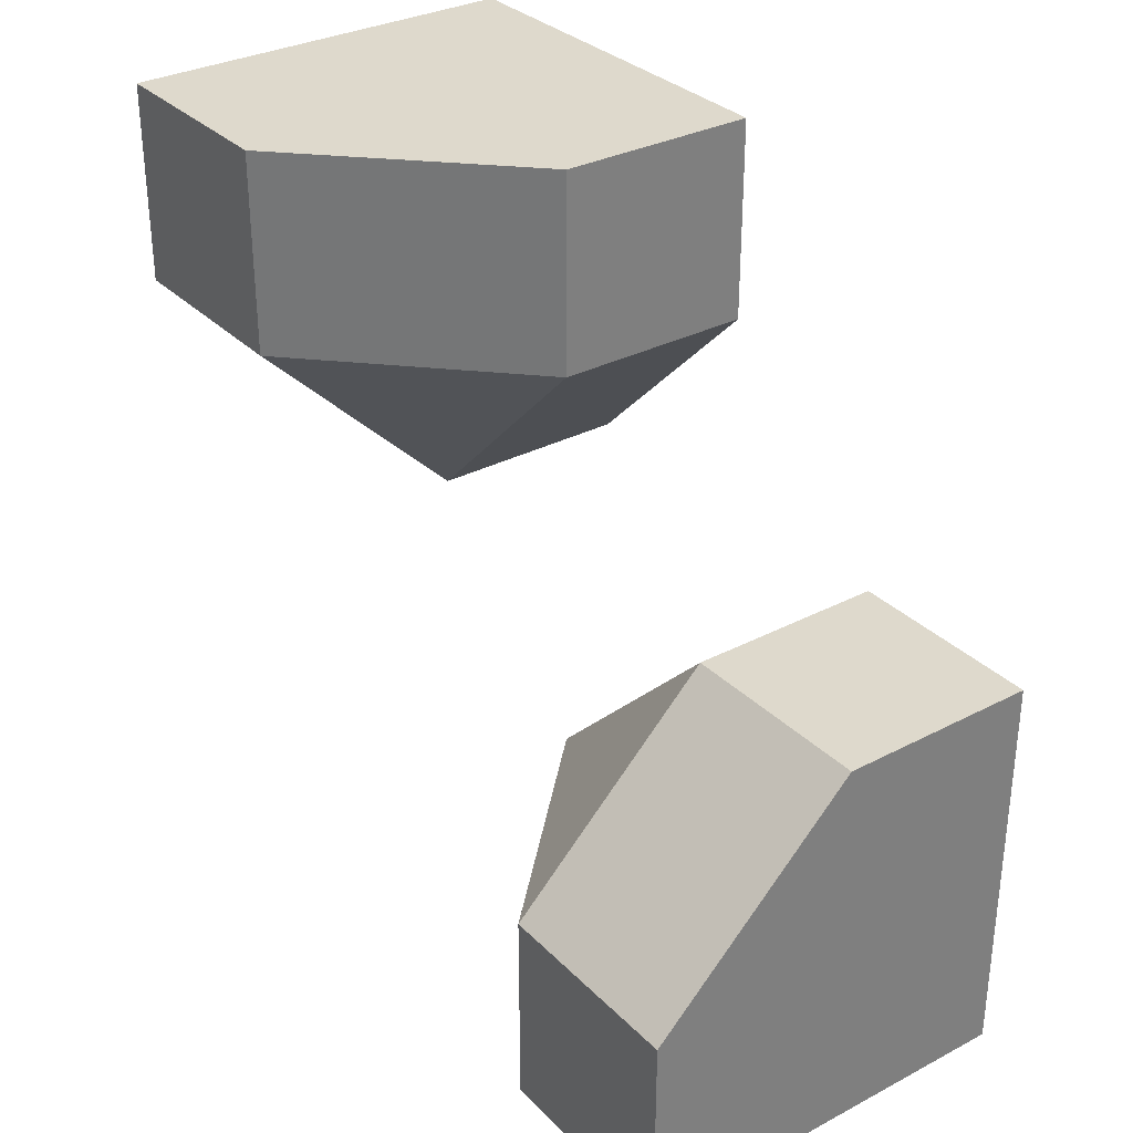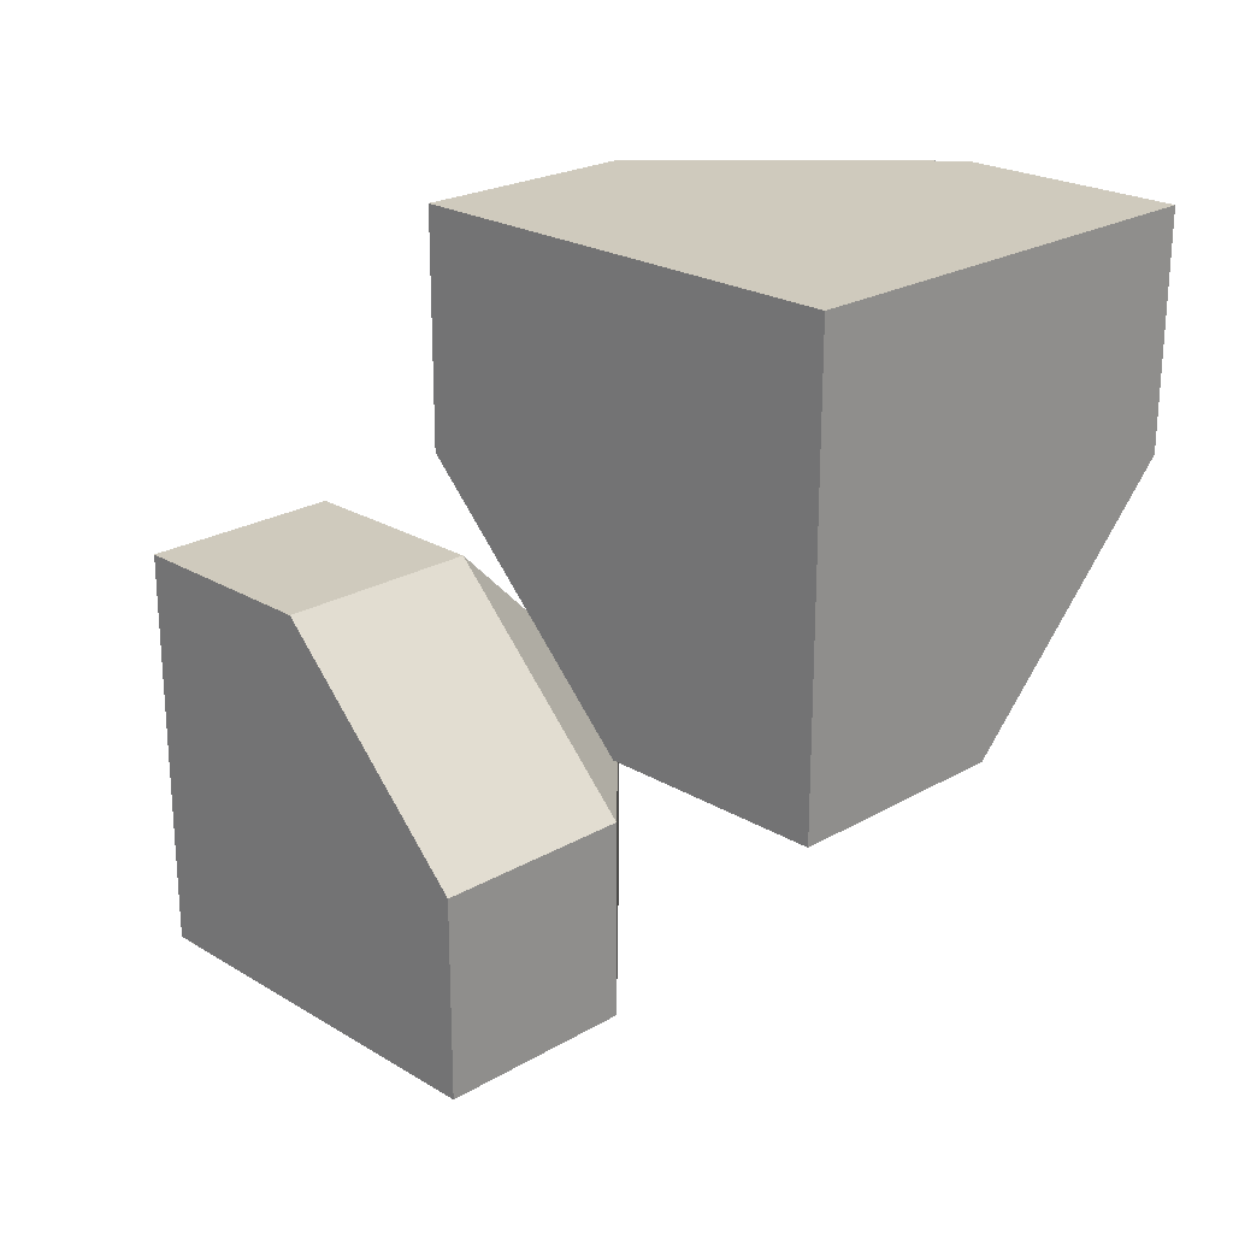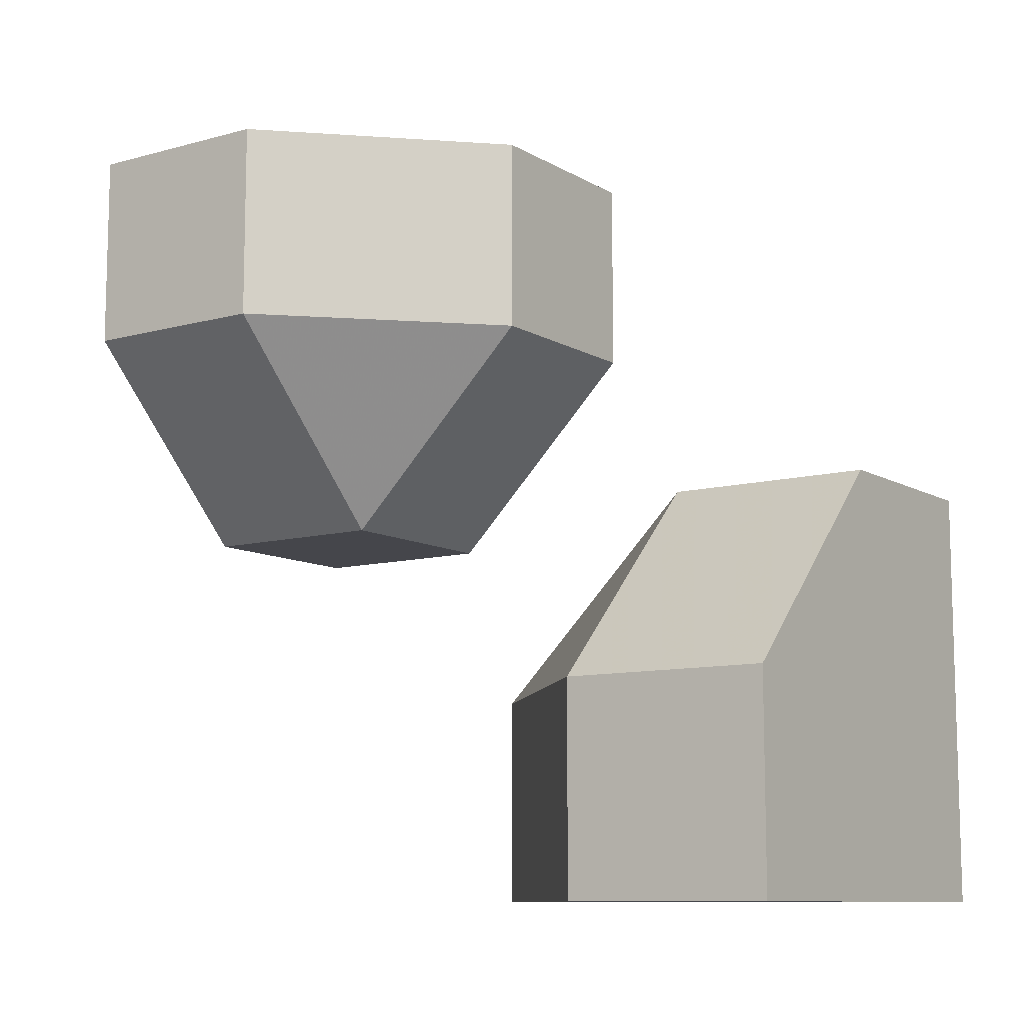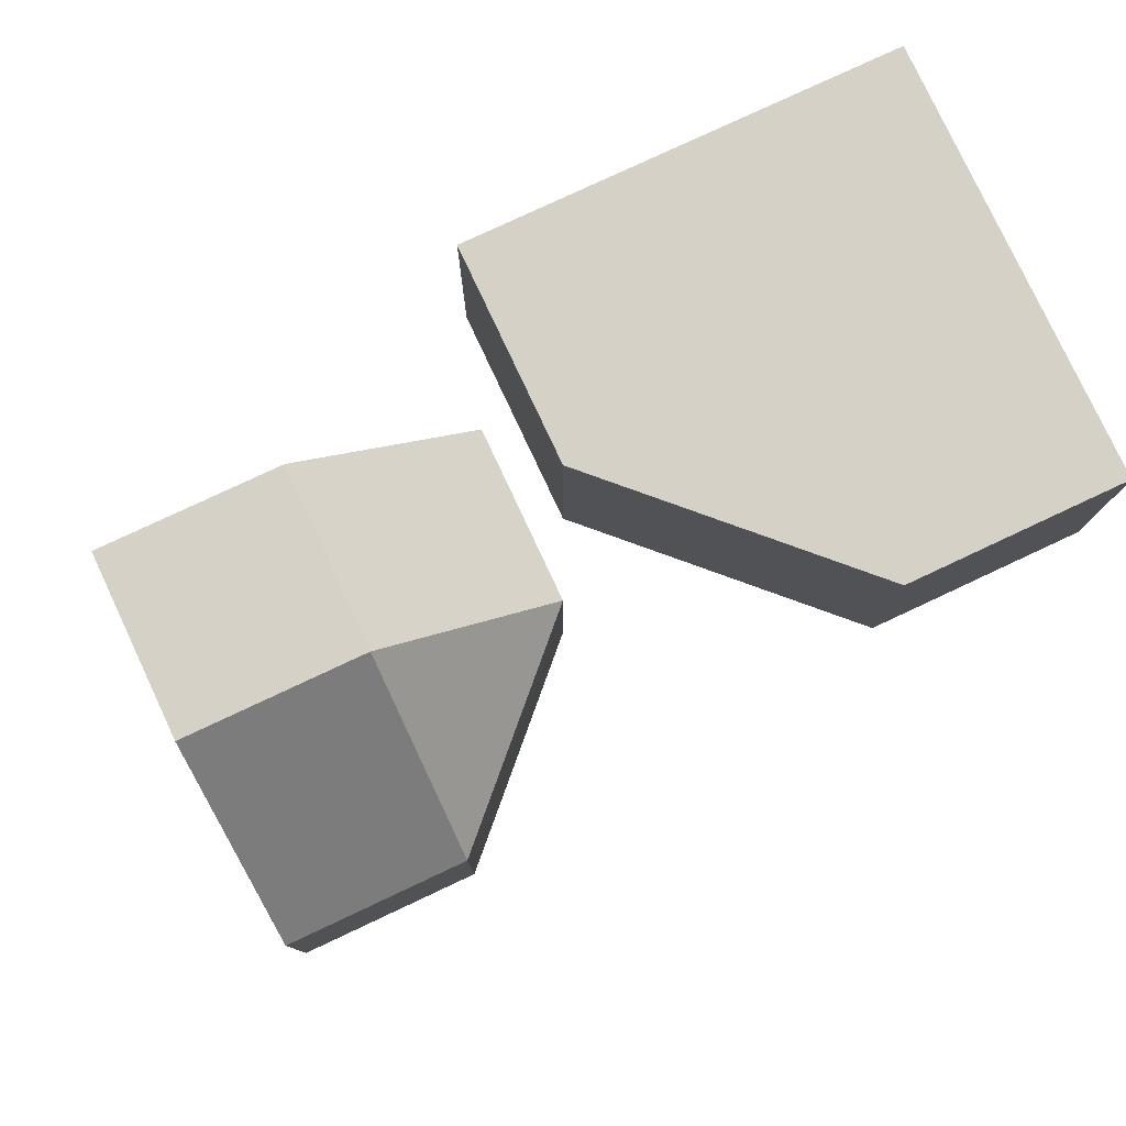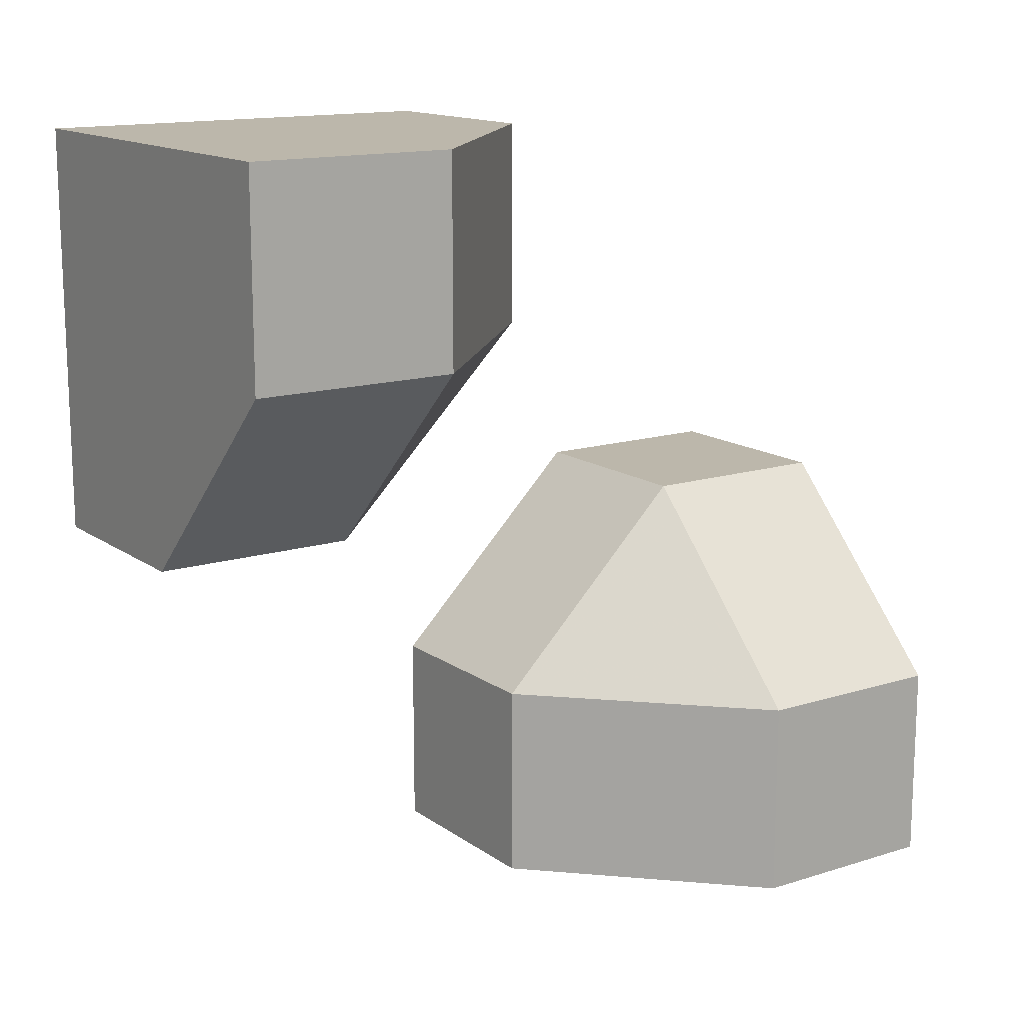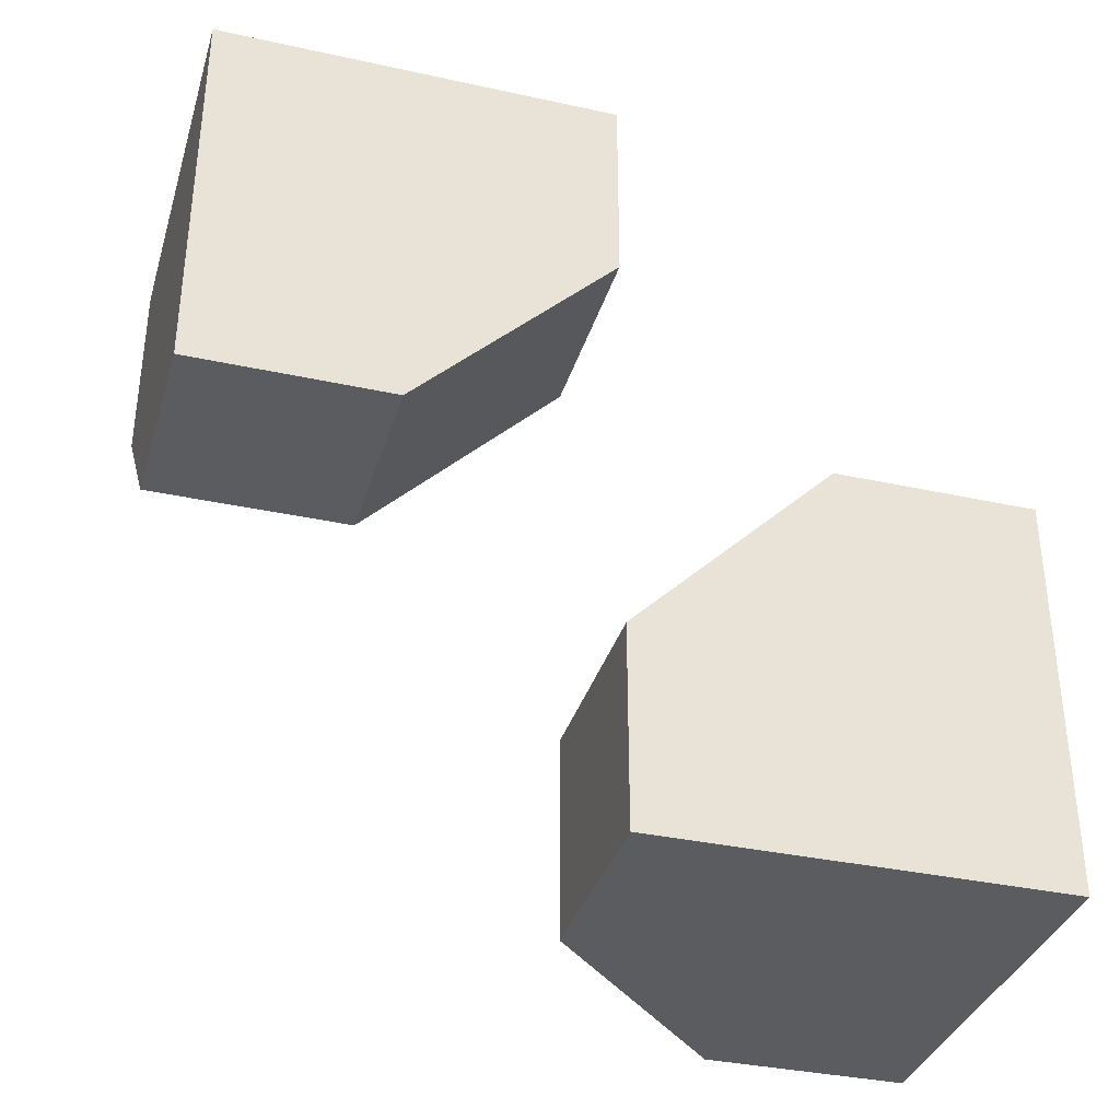
<metadata>
{"format":"obj","ext":"obj","renderer":"f3d","projection":"perspective","resolution":1024,"background":"white","views":[{"elev":31.9,"azim":143.7,"up":"+Z"},{"elev":23.0,"azim":-44.5,"up":"+Z"},{"elev":-10.0,"azim":124.9,"up":"+Z"},{"elev":78.9,"azim":64.9,"up":"+Y"},{"elev":14.5,"azim":55.7,"up":"+Z"},{"elev":-35.3,"azim":-106.2,"up":"+Y"}]}
</metadata>
<code>
g
v 0 0.25 -0.5
v 0 0.5 -0.5
v -0.5 0.5 -0.5
v -0.5 0 -0.5
v -0.25 0 -0.5
v -0.5 0.5 0
v -0.5 0.25 0
v -0.5 0.125 -0.125
v -0.5 0 -0.25
v 0 0.5 -0.25
v -0.25 0.5 0
v -0.5 -0.5 0.5
v -0.5 0 0.5
v -0.25 0 0.5
v 0 -0.25 0.5
v 0 -0.5 0.5
v -0.5 -0.5 0
v -0.5 -0.25 0
v -0.5 0 0.25
v -0.25 -0.5 0
v 0 -0.5 0.25
v -0.25 -0.25 0
v 0 -0.25 0.25
v -0.25 0 0.25
v -0.25 0 -0.25
v -0.25 0.25 0
v 0 0.25 -0.25
g tile_020
f 1 5 4 3 2
f 3 4 9 8 7 6
f 6 11 10 2 3
f 12 16 15 14 13
f 12 13 19 18 17
f 20 21 16 12 17
f 22 24 23
f 20 17 18 22
f 21 20 22 23
f 18 19 24 22
f 19 13 14 24
f 15 23 24 14
f 15 16 21 23
f 25 27 26
f 25 26 7 8
f 8 9 25
f 6 7 26 11
f 10 11 26 27
f 9 4 5 25
f 27 25 5 1
f 1 2 10 27

</code>
